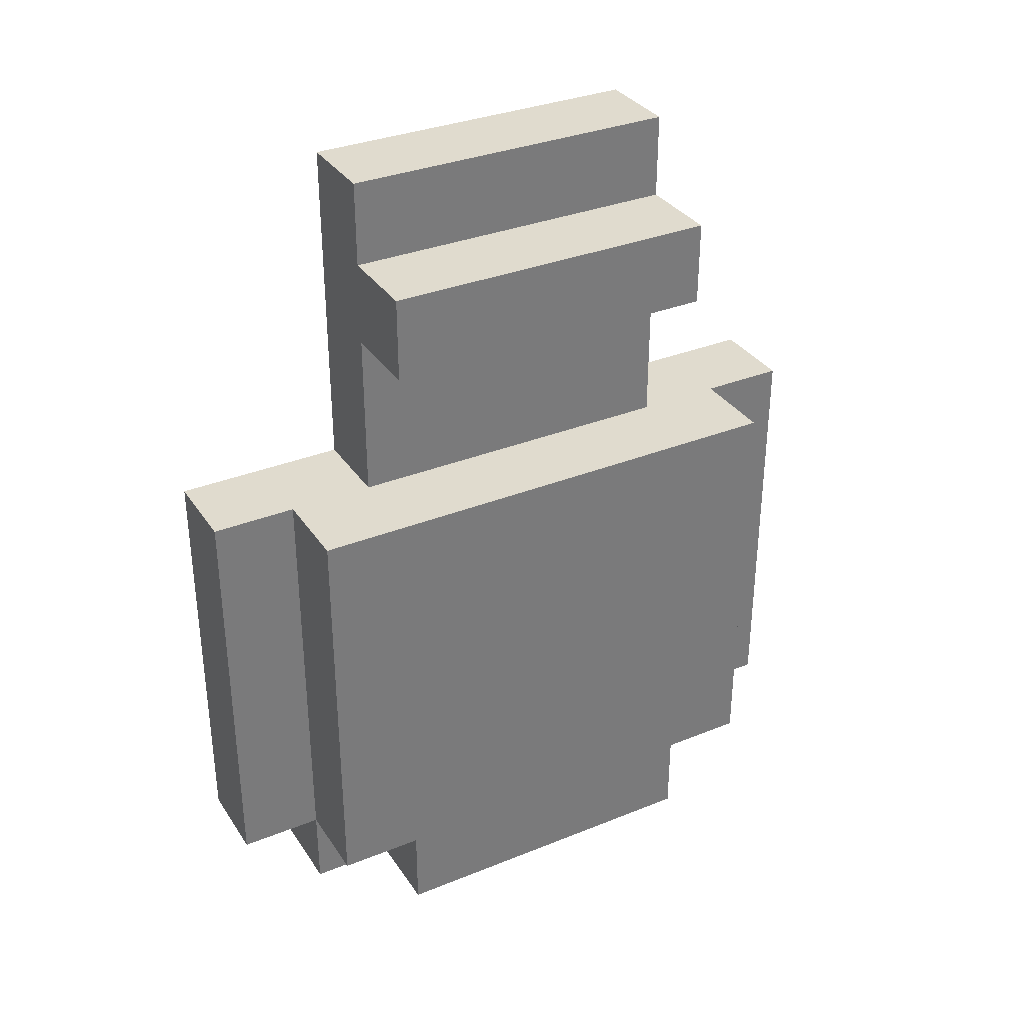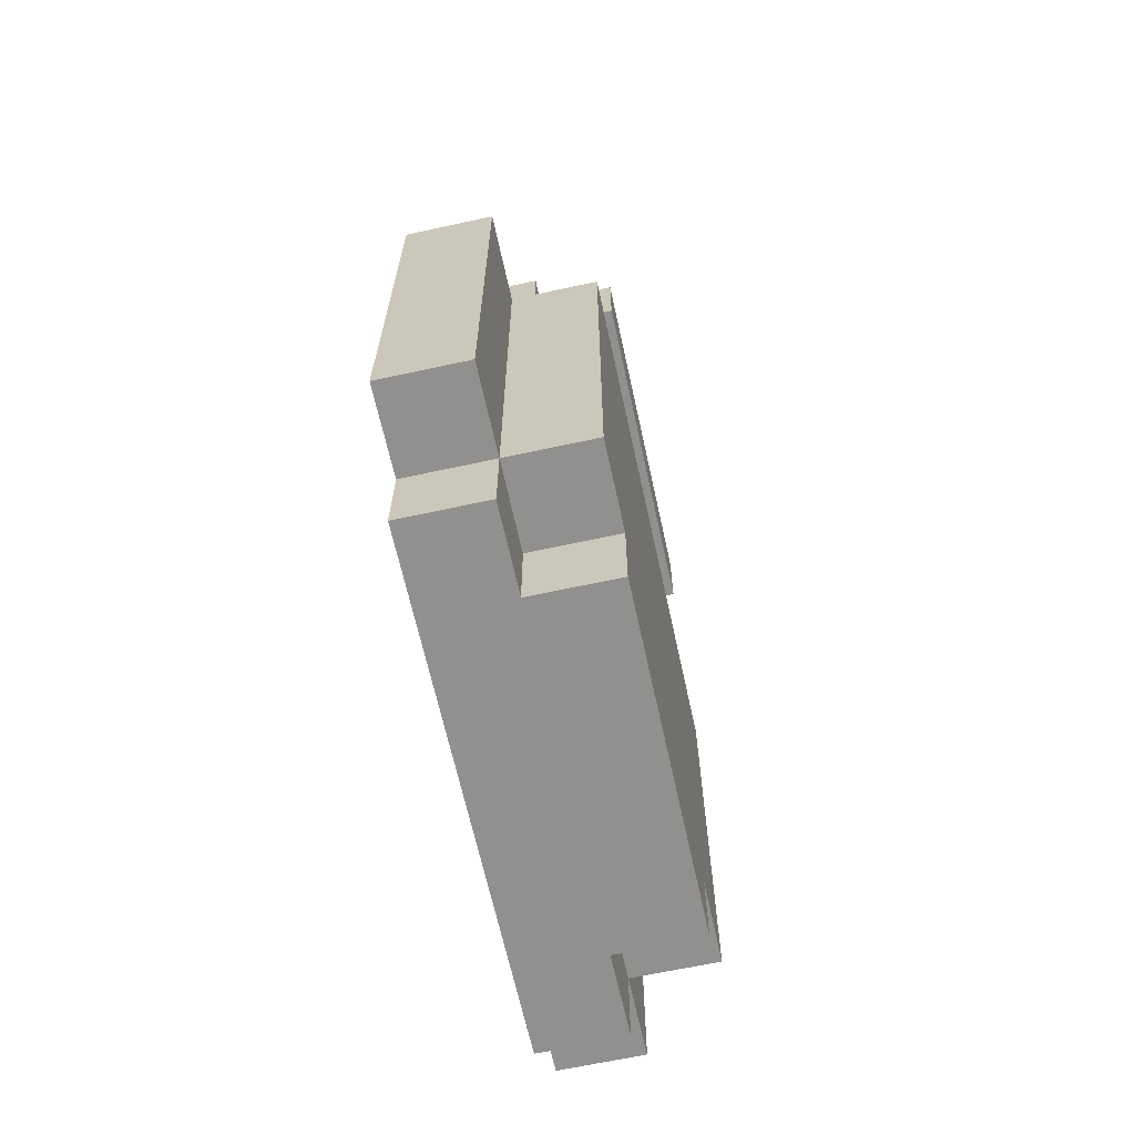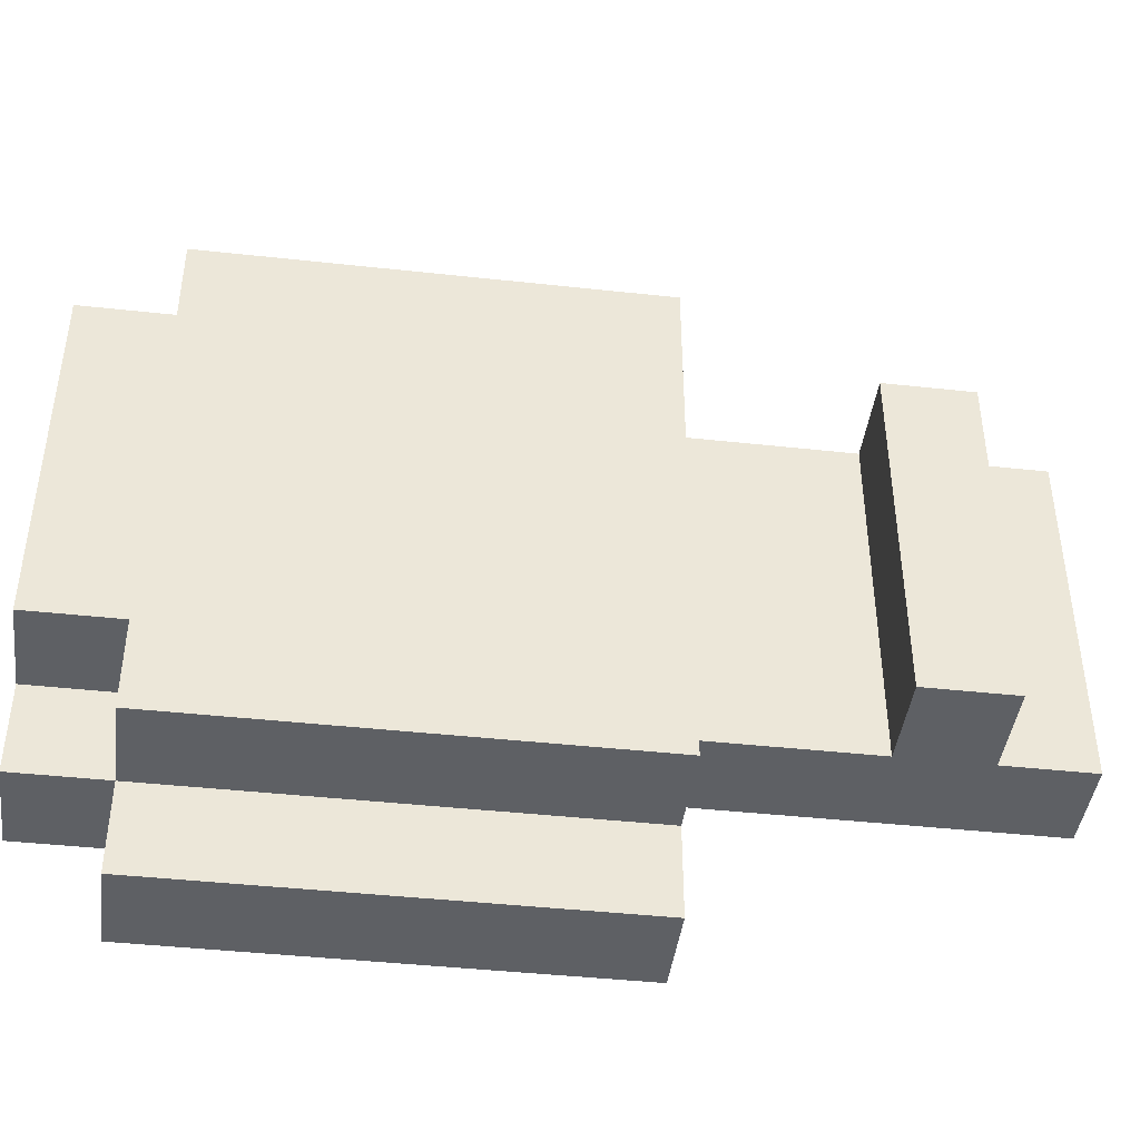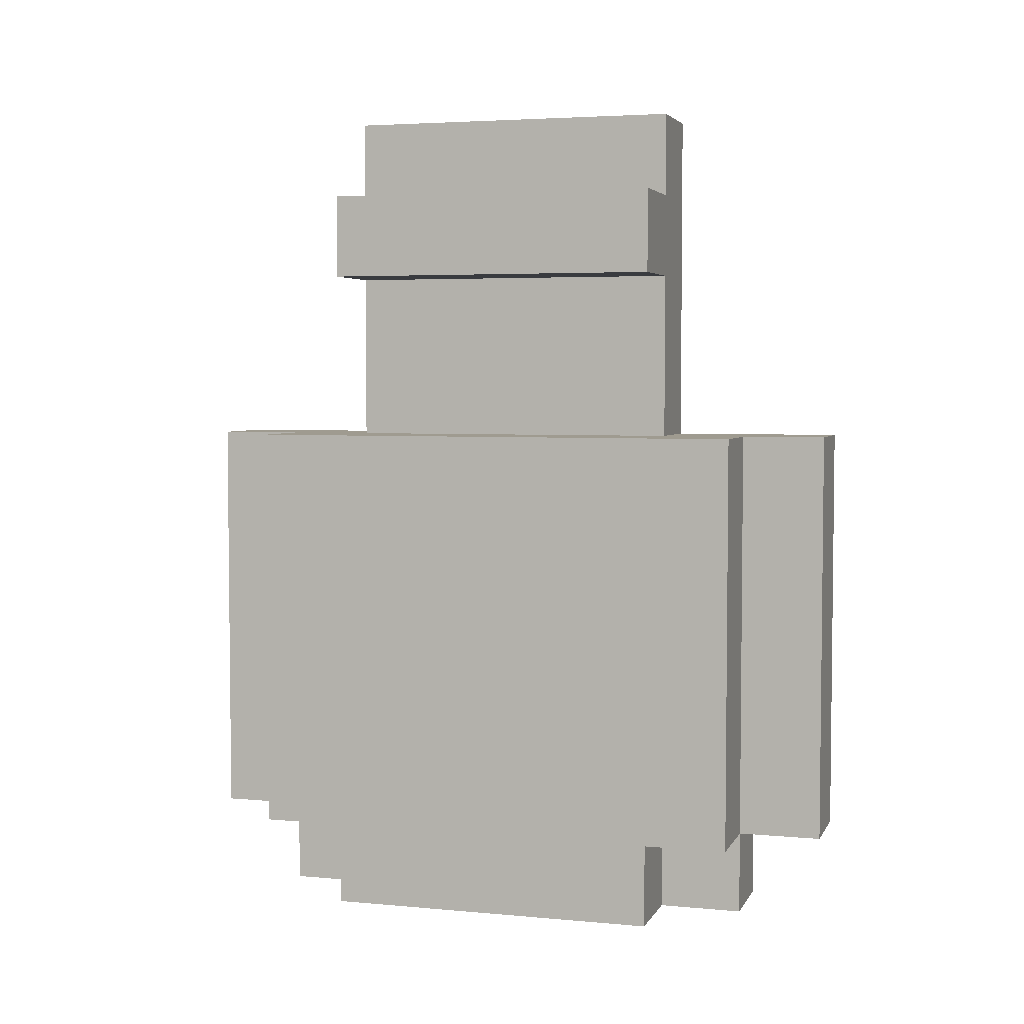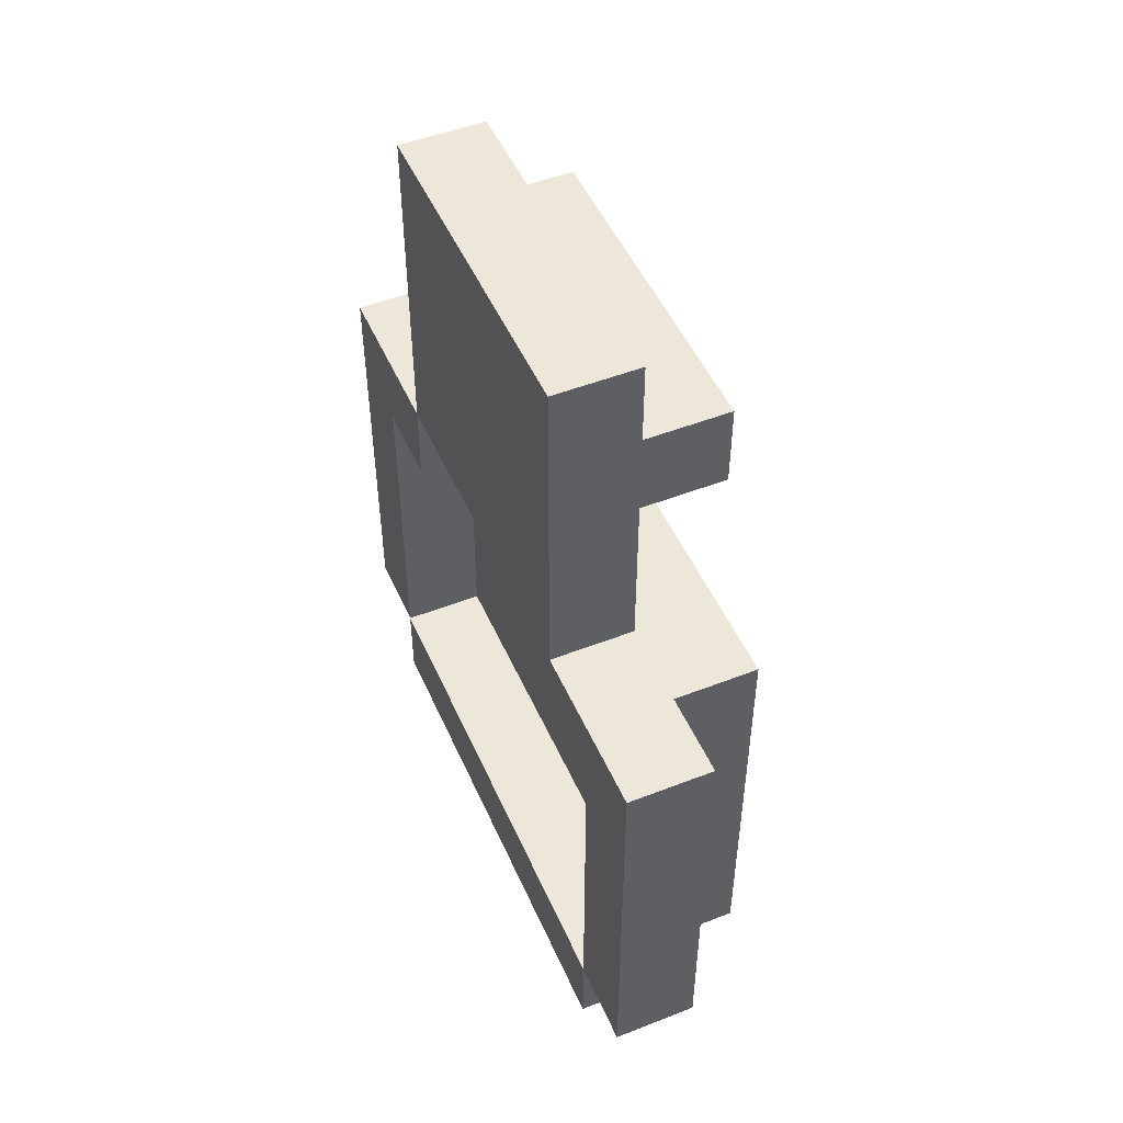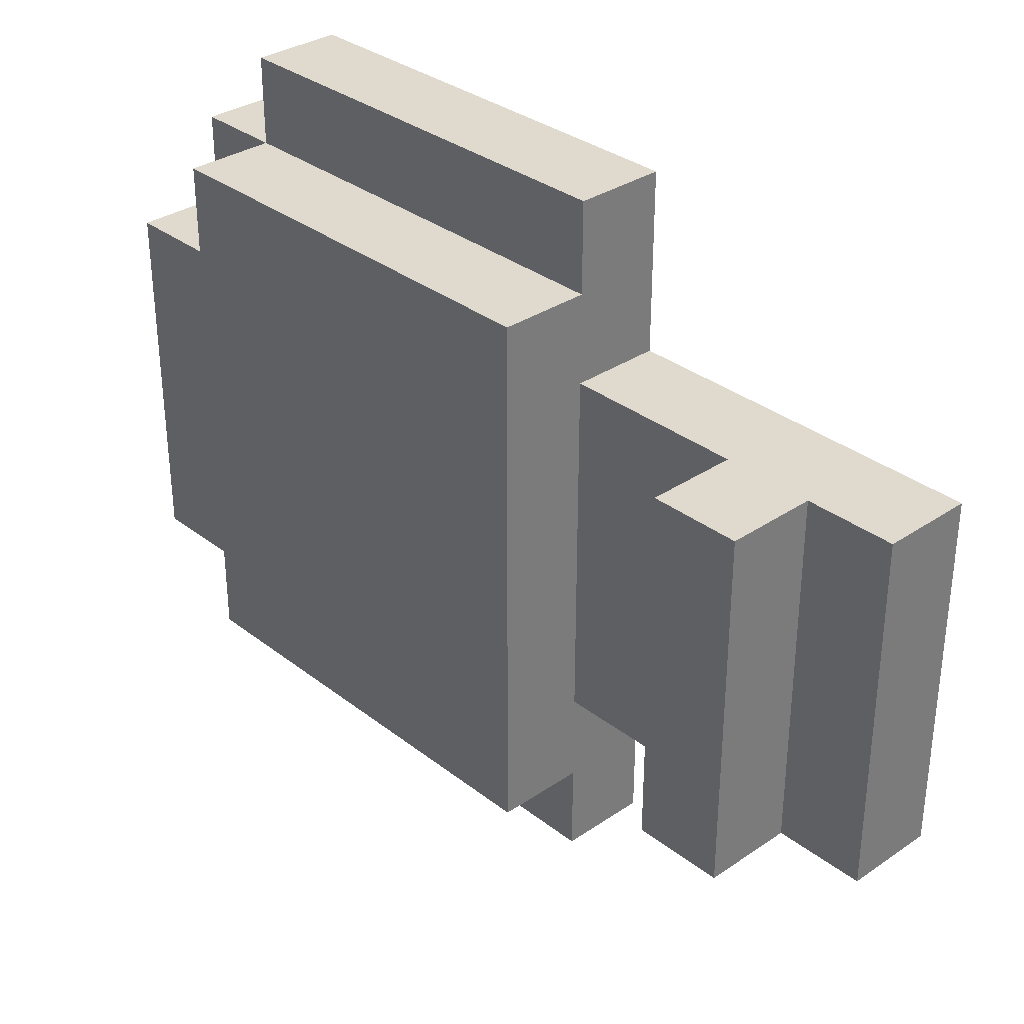
<metadata>
{"format":"obj","ext":"obj","renderer":"f3d","projection":"perspective","resolution":1024,"background":"white","views":[{"elev":33.6,"azim":61.2,"up":"+Y"},{"elev":-65.7,"azim":12.3,"up":"+Y"},{"elev":-43.1,"azim":82.6,"up":"+Z"},{"elev":4.1,"azim":106.8,"up":"+Y"},{"elev":49.7,"azim":-23.3,"up":"+Y"},{"elev":32.7,"azim":136.9,"up":"+Z"}]}
</metadata>
<code>
g jarpart1.002
v 0.002 0.001 0.003
v 0.002 0 0.003
v 0.002 0 -0.003
v 0.002 0.001 -0.003
v 0.002 0.005 0.003
v 0.002 0.001 0.004
v 0.002 0.001 0.003
v 0.002 0.006 0.004
v 0.002 0.005 0.002
v 0.002 0.006 0.002
v 0.002 0.005 -0.003
v 0.002 0.001 -0.003
v 0.002 0.001 -0.004
v 0.002 0.006 -0.004
v 0.002 0.006 -0.002
v 0.002 0.005 -0.002
v 0.002 0.01 0.002
v 0.002 0.006 0.002
v 0.002 0.006 -0.002
v 0.002 0.01 -0.002
v 0.003 0.005 0.003
v 0.003 0.001 0.003
v 0.003 0.001 -0.003
v 0.003 0.005 0.002
v 0.003 0.005 -0.002
v 0.003 0.005 -0.003
v 0.003 0.006 0.002
v 0.003 0.006 -0.002
v 0.003 0 0.003
v 0.003 0.001 0.003
v 0.003 0 0.002
v 0.003 0.001 0.002
v 0.003 0 -0.002
v 0.003 0.001 -0.002
v 0.003 0 -0.003
v 0.003 0.001 -0.003
v 0.003 0.001 0.004
v 0.003 0.006 0.004
v 0.003 0.001 0.003
v 0.003 0.006 0.003
v 0.003 0.001 -0.003
v 0.003 0.006 -0.003
v 0.003 0.001 -0.004
v 0.003 0.006 -0.004
v 0.003 0.006 0.002
v 0.003 0.008 0.002
v 0.003 0.006 -0.002
v 0.003 0.008 -0.002
v 0.003 0.009 0.002
v 0.003 0.01 0.002
v 0.003 0.009 -0.002
v 0.003 0.01 -0.002
v 0.004 0 0.002
v 0.004 0.001 0.002
v 0.004 0 -0.002
v 0.004 0.001 -0.002
v 0.004 0.006 0.003
v 0.004 0.001 0.003
v 0.004 0.001 -0.003
v 0.004 0.006 -0.003
v 0.004 0.008 0.002
v 0.004 0.009 0.002
v 0.004 0.008 -0.002
v 0.004 0.009 -0.002
v 0.003 0.001 0.004
v 0.002 0.001 0.004
v 0.002 0.006 0.004
v 0.003 0.006 0.004
v 0.003 0 0.003
v 0.002 0 0.003
v 0.002 0.001 0.003
v 0.003 0.001 0.003
v 0.004 0.001 0.003
v 0.003 0.001 0.003
v 0.003 0.006 0.003
v 0.004 0.006 0.003
v 0.003 0.006 0.002
v 0.002 0.006 0.002
v 0.002 0.01 0.002
v 0.003 0.008 0.002
v 0.003 0.009 0.002
v 0.003 0.01 0.002
v 0.004 0.008 0.002
v 0.004 0.009 0.002
v 0.004 0 0.002
v 0.003 0 0.002
v 0.003 0.001 0.002
v 0.004 0.001 0.002
v 0.003 0.005 -0.002
v 0.002 0.005 -0.002
v 0.002 0.006 -0.002
v 0.003 0.006 -0.002
v 0.003 0.001 -0.003
v 0.002 0.001 -0.003
v 0.002 0.005 -0.003
v 0.003 0.005 -0.003
v 0.002 0.001 0.003
v 0.003 0.001 0.003
v 0.002 0.005 0.003
v 0.003 0.005 0.003
v 0.002 0.005 0.002
v 0.003 0.005 0.002
v 0.002 0.006 0.002
v 0.003 0.006 0.002
v 0.002 0.006 -0.002
v 0.003 0.006 -0.002
v 0.002 0.01 -0.002
v 0.003 0.008 -0.002
v 0.003 0.009 -0.002
v 0.003 0.01 -0.002
v 0.004 0.008 -0.002
v 0.004 0.009 -0.002
v 0.003 0 -0.002
v 0.004 0 -0.002
v 0.003 0.001 -0.002
v 0.004 0.001 -0.002
v 0.002 0 -0.003
v 0.003 0 -0.003
v 0.002 0.001 -0.003
v 0.003 0.001 -0.003
v 0.003 0.001 -0.003
v 0.004 0.001 -0.003
v 0.003 0.006 -0.003
v 0.004 0.006 -0.003
v 0.002 0.001 -0.004
v 0.003 0.001 -0.004
v 0.002 0.006 -0.004
v 0.003 0.006 -0.004
v 0.003 0 0.002
v 0.002 0 0.003
v 0.003 0 0.003
v 0.003 0 -0.002
v 0.004 0 0.002
v 0.004 0 -0.002
v 0.002 0 -0.003
v 0.003 0 -0.003
v 0.002 0.001 0.003
v 0.002 0.001 0.004
v 0.003 0.001 0.004
v 0.003 0.001 0.003
v 0.003 0.001 0.002
v 0.003 0.001 0.003
v 0.004 0.001 0.003
v 0.004 0.001 0.002
v 0.003 0.001 -0.003
v 0.003 0.001 -0.002
v 0.004 0.001 -0.002
v 0.004 0.001 -0.003
v 0.002 0.001 -0.004
v 0.002 0.001 -0.003
v 0.003 0.001 -0.003
v 0.003 0.001 -0.004
v 0.002 0.005 0.002
v 0.002 0.005 0.003
v 0.003 0.005 0.003
v 0.003 0.005 0.002
v 0.002 0.005 -0.003
v 0.002 0.005 -0.002
v 0.003 0.005 -0.002
v 0.003 0.005 -0.003
v 0.002 0.006 -0.002
v 0.002 0.006 0.002
v 0.003 0.006 0.002
v 0.003 0.006 -0.002
v 0.003 0.008 -0.002
v 0.003 0.008 0.002
v 0.004 0.008 0.002
v 0.004 0.008 -0.002
v 0.002 0.001 0.003
v 0.002 0.001 -0.003
v 0.003 0.001 0.003
v 0.003 0.001 -0.003
v 0.002 0.006 0.004
v 0.003 0.006 0.003
v 0.003 0.006 0.004
v 0.002 0.006 0.002
v 0.004 0.006 0.003
v 0.003 0.006 0.002
v 0.003 0.006 -0.002
v 0.003 0.006 -0.003
v 0.002 0.006 -0.002
v 0.004 0.006 -0.003
v 0.002 0.006 -0.004
v 0.003 0.006 -0.004
v 0.003 0.009 0.002
v 0.003 0.009 -0.002
v 0.004 0.009 0.002
v 0.004 0.009 -0.002
v 0.002 0.01 0.002
v 0.002 0.01 -0.002
v 0.003 0.01 0.002
v 0.003 0.01 -0.002
g jarpart1.002_0
f 3 2 1
f 3 1 4
f 7 6 5
f 5 6 8
f 9 5 8
f 9 8 10
f 13 12 11
f 13 11 14
f 11 15 14
f 11 16 15
f 19 18 17
f 19 17 20
f 23 22 21
f 23 21 24
f 23 24 25
f 23 25 26
f 25 24 27
f 25 27 28
f 31 30 29
f 31 32 30
f 35 34 33
f 35 36 34
f 39 38 37
f 39 40 38
f 43 42 41
f 43 44 42
f 47 46 45
f 47 48 46
f 51 50 49
f 51 52 50
f 55 54 53
f 55 56 54
f 56 57 54
f 54 57 58
f 59 57 56
f 59 60 57
f 63 62 61
f 63 64 62
f 67 66 65
f 67 65 68
f 71 70 69
f 71 69 72
f 75 74 73
f 75 73 76
f 79 78 77
f 79 77 80
f 79 80 81
f 79 81 82
f 81 80 83
f 81 83 84
f 87 86 85
f 87 85 88
f 91 90 89
f 91 89 92
f 95 94 93
f 95 93 96
f 99 98 97
f 99 100 98
f 103 102 101
f 103 104 102
f 107 106 105
f 107 108 106
f 107 109 108
f 107 110 109
f 109 111 108
f 109 112 111
f 115 114 113
f 115 116 114
f 119 118 117
f 119 120 118
f 123 122 121
f 123 124 122
f 127 126 125
f 127 128 126
f 131 130 129
f 129 130 132
f 133 129 132
f 133 132 134
f 132 130 135
f 132 135 136
f 139 138 137
f 139 137 140
f 143 142 141
f 143 141 144
f 147 146 145
f 147 145 148
f 151 150 149
f 151 149 152
f 155 154 153
f 155 153 156
f 159 158 157
f 159 157 160
f 163 162 161
f 163 161 164
f 167 166 165
f 167 165 168
f 171 170 169
f 171 172 170
f 175 174 173
f 174 176 173
f 177 176 174
f 177 178 176
f 177 179 178
f 177 180 179
f 179 180 181
f 177 182 180
f 180 183 181
f 180 184 183
f 187 186 185
f 187 188 186
f 191 190 189
f 191 192 190

</code>
